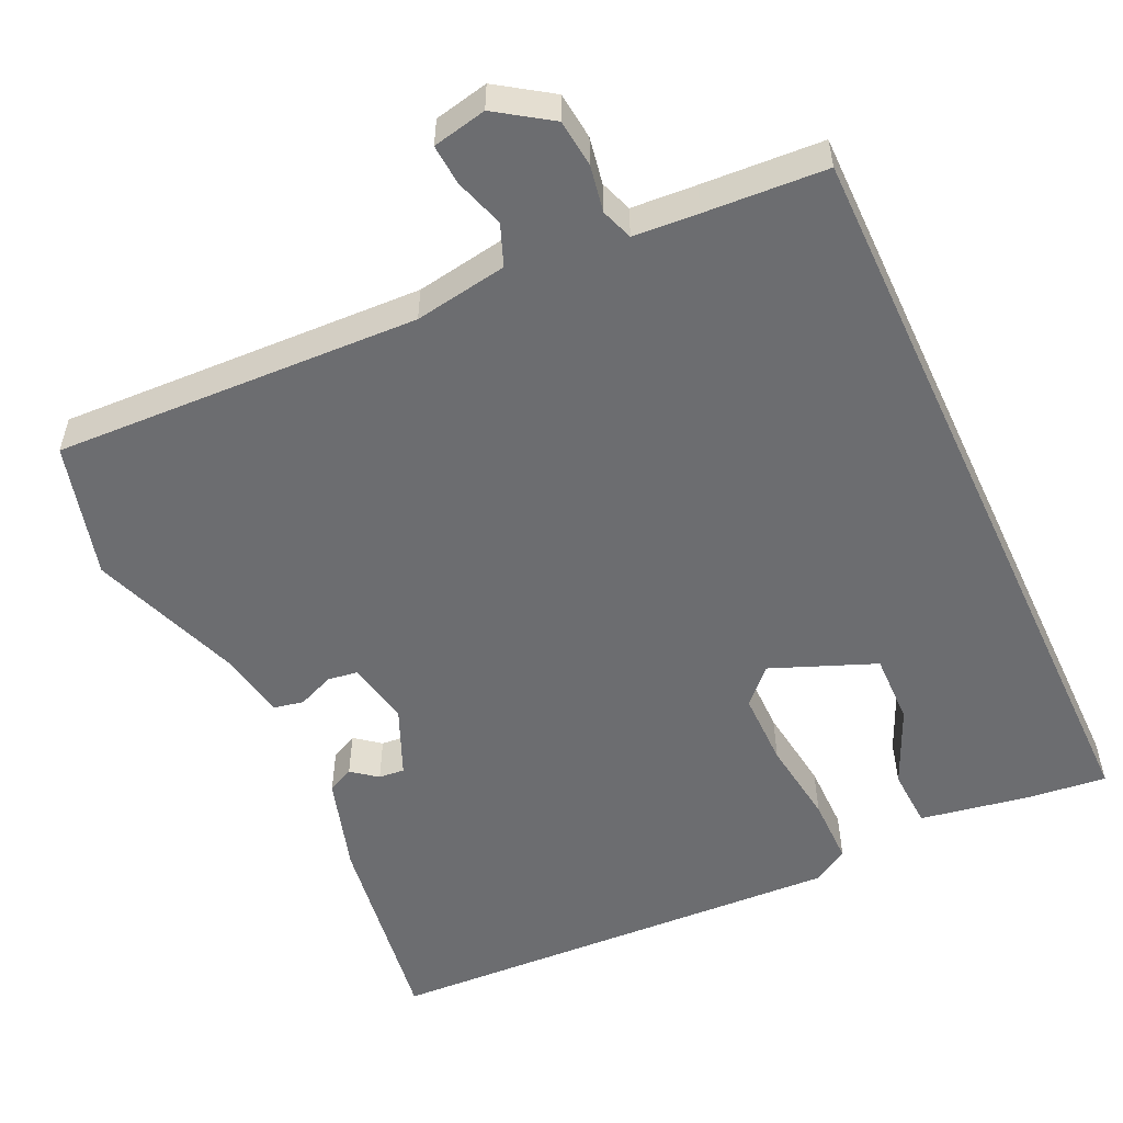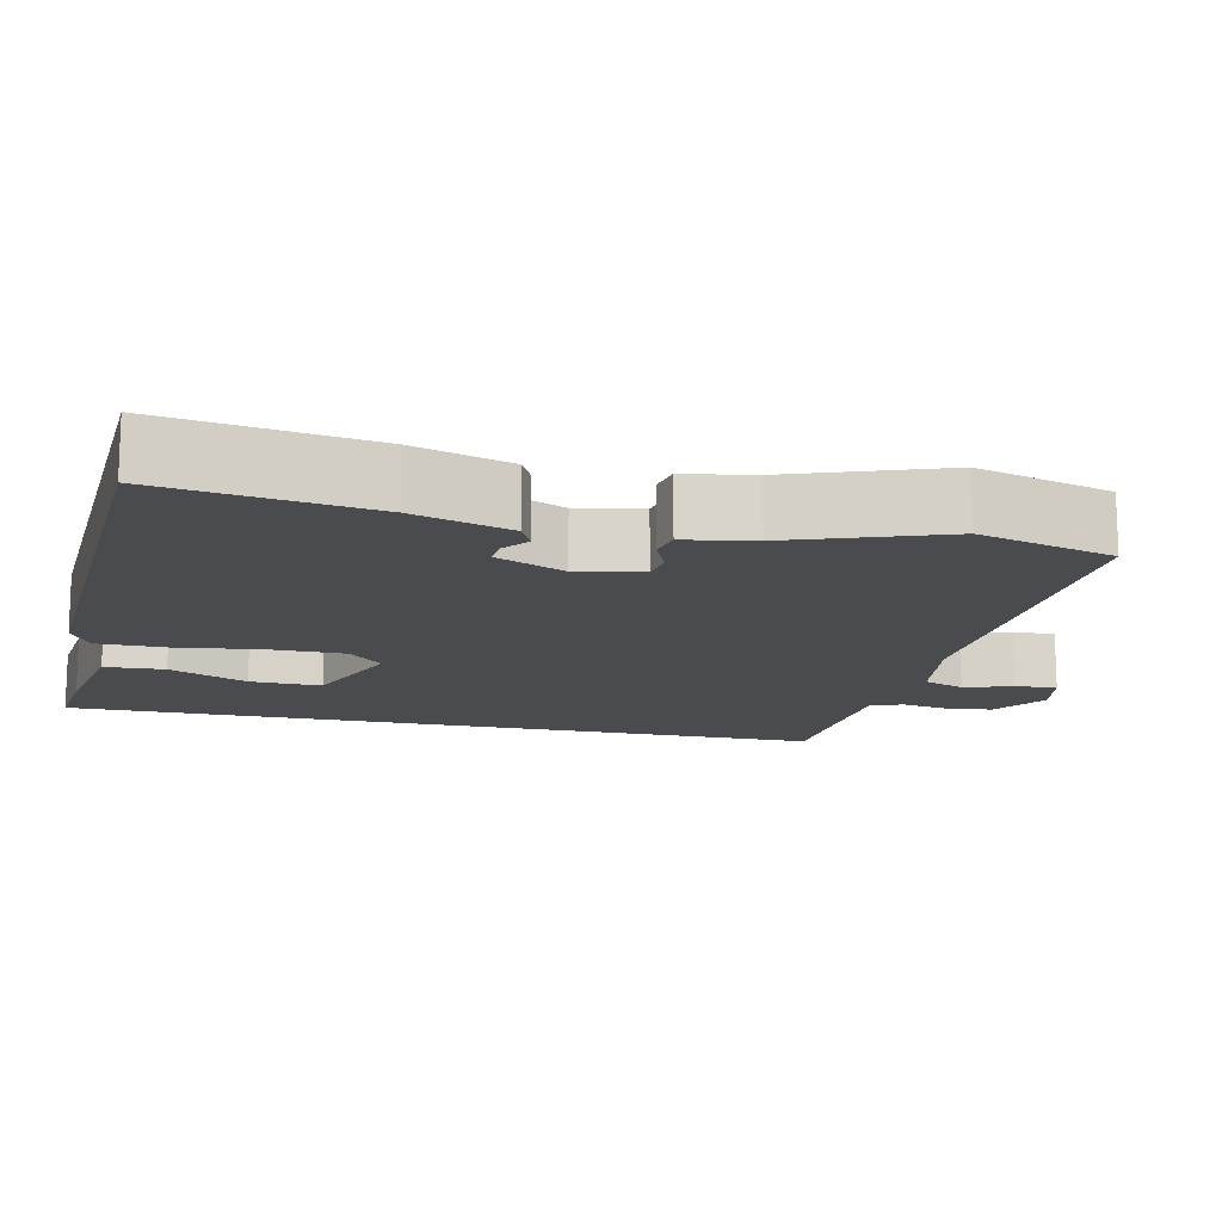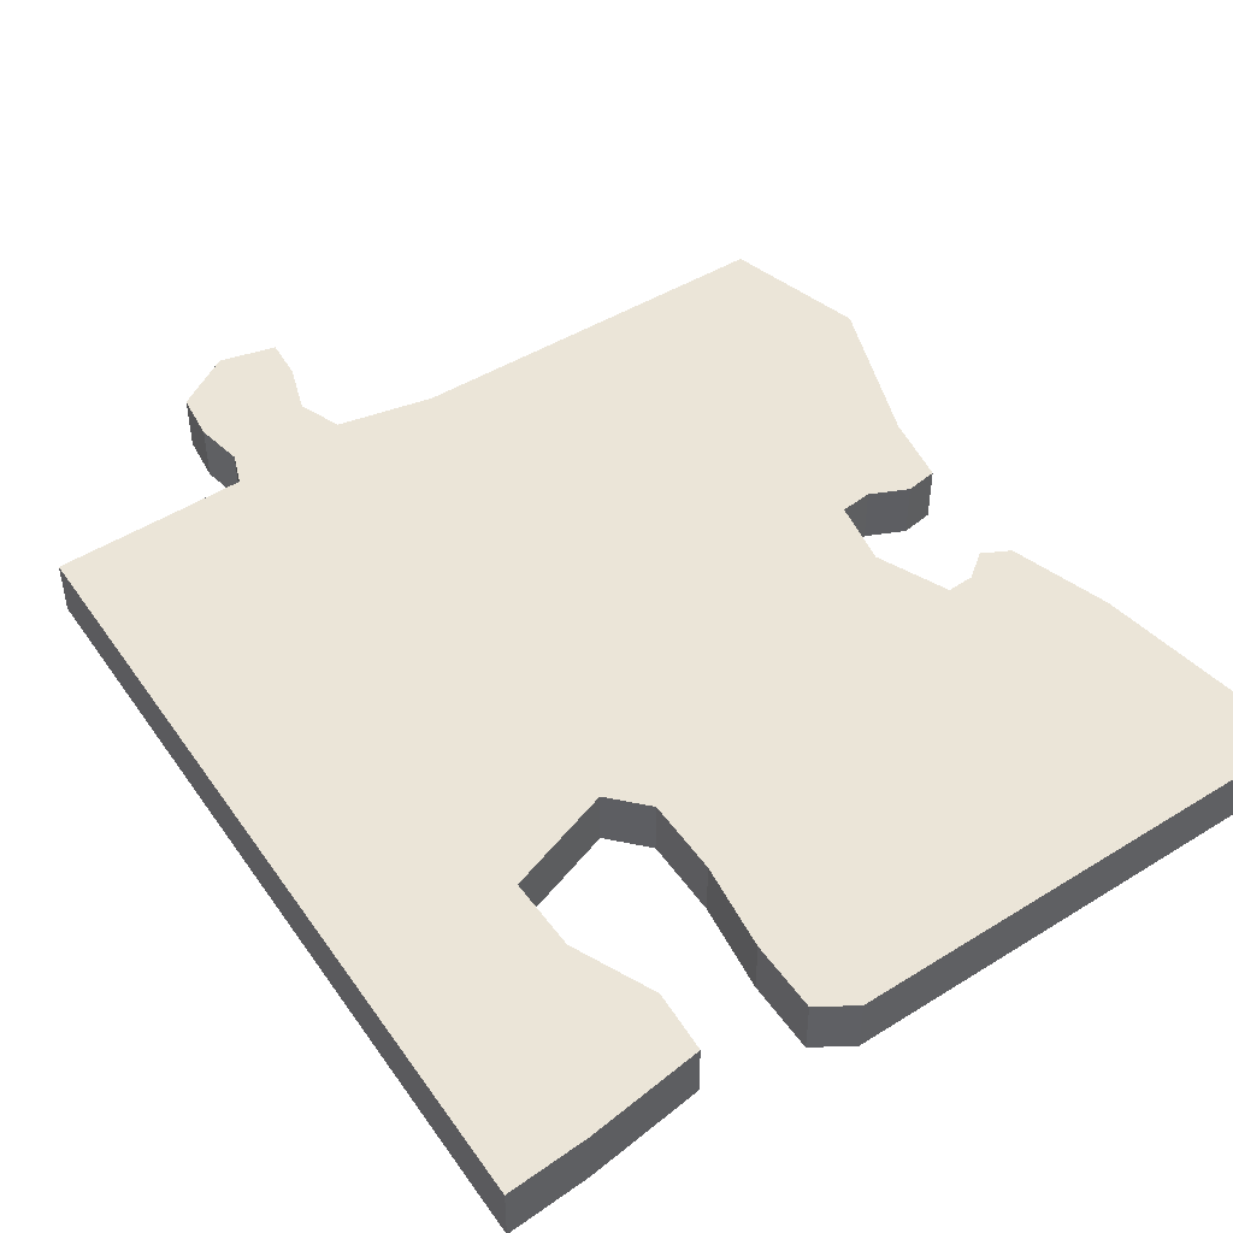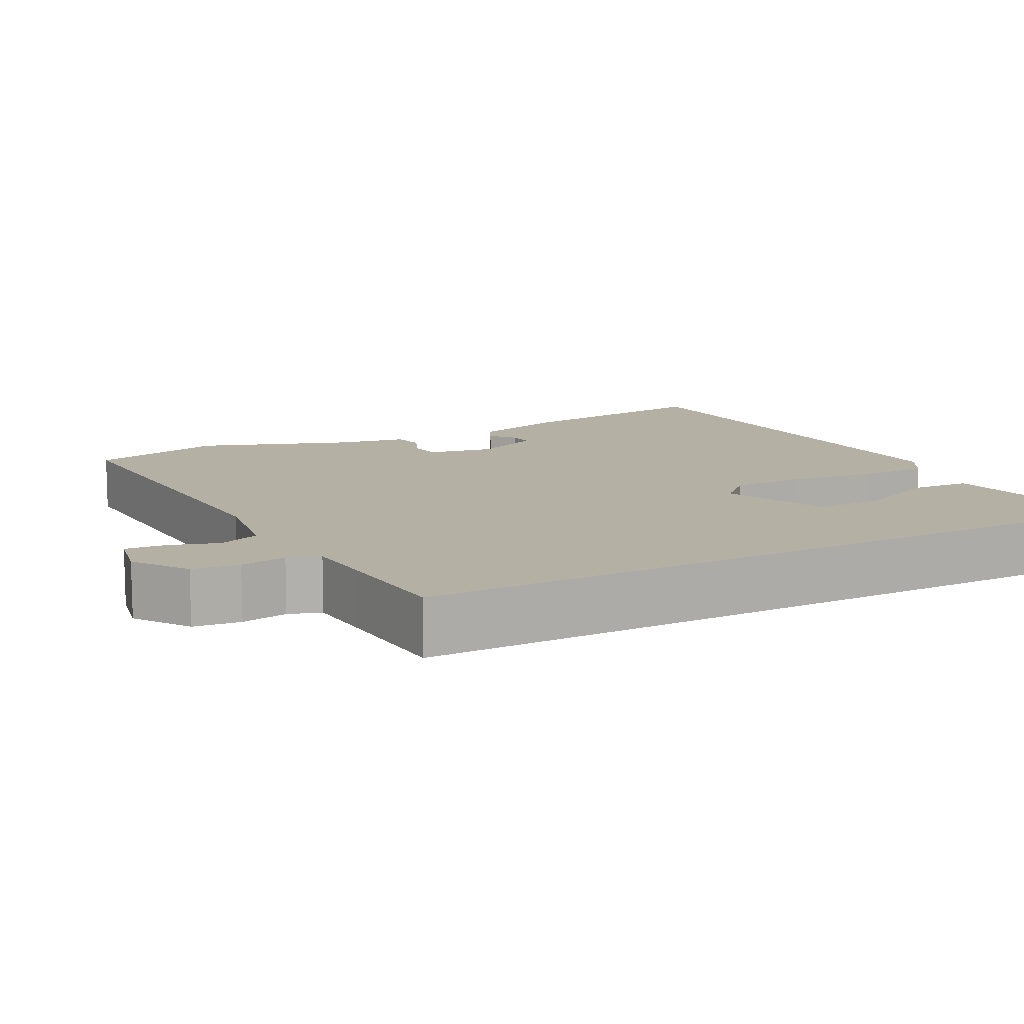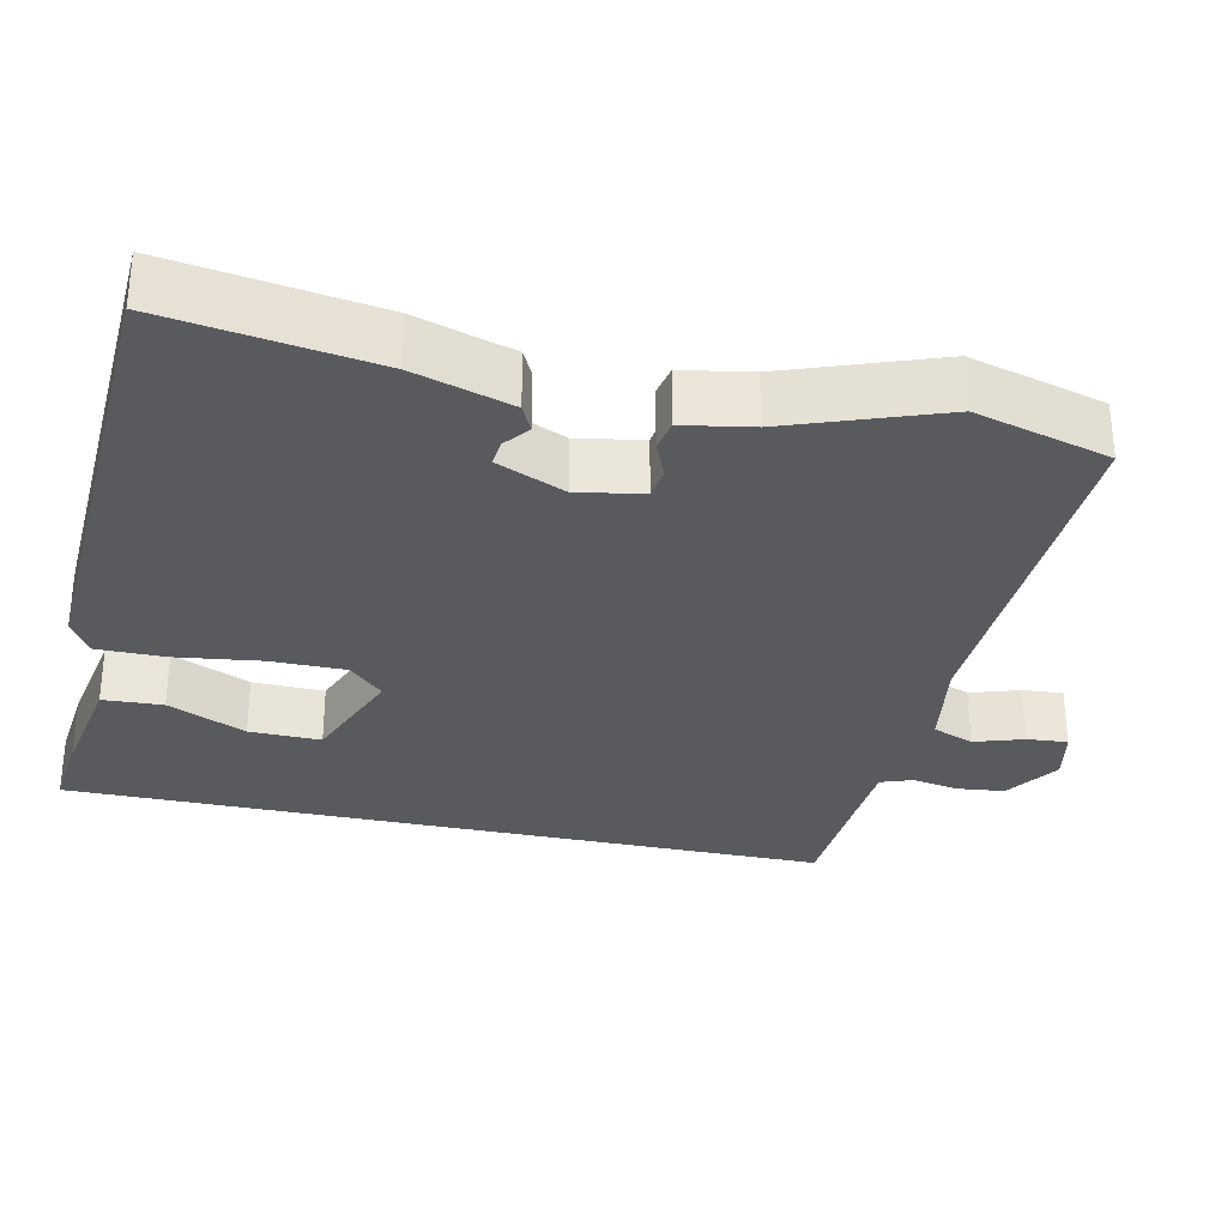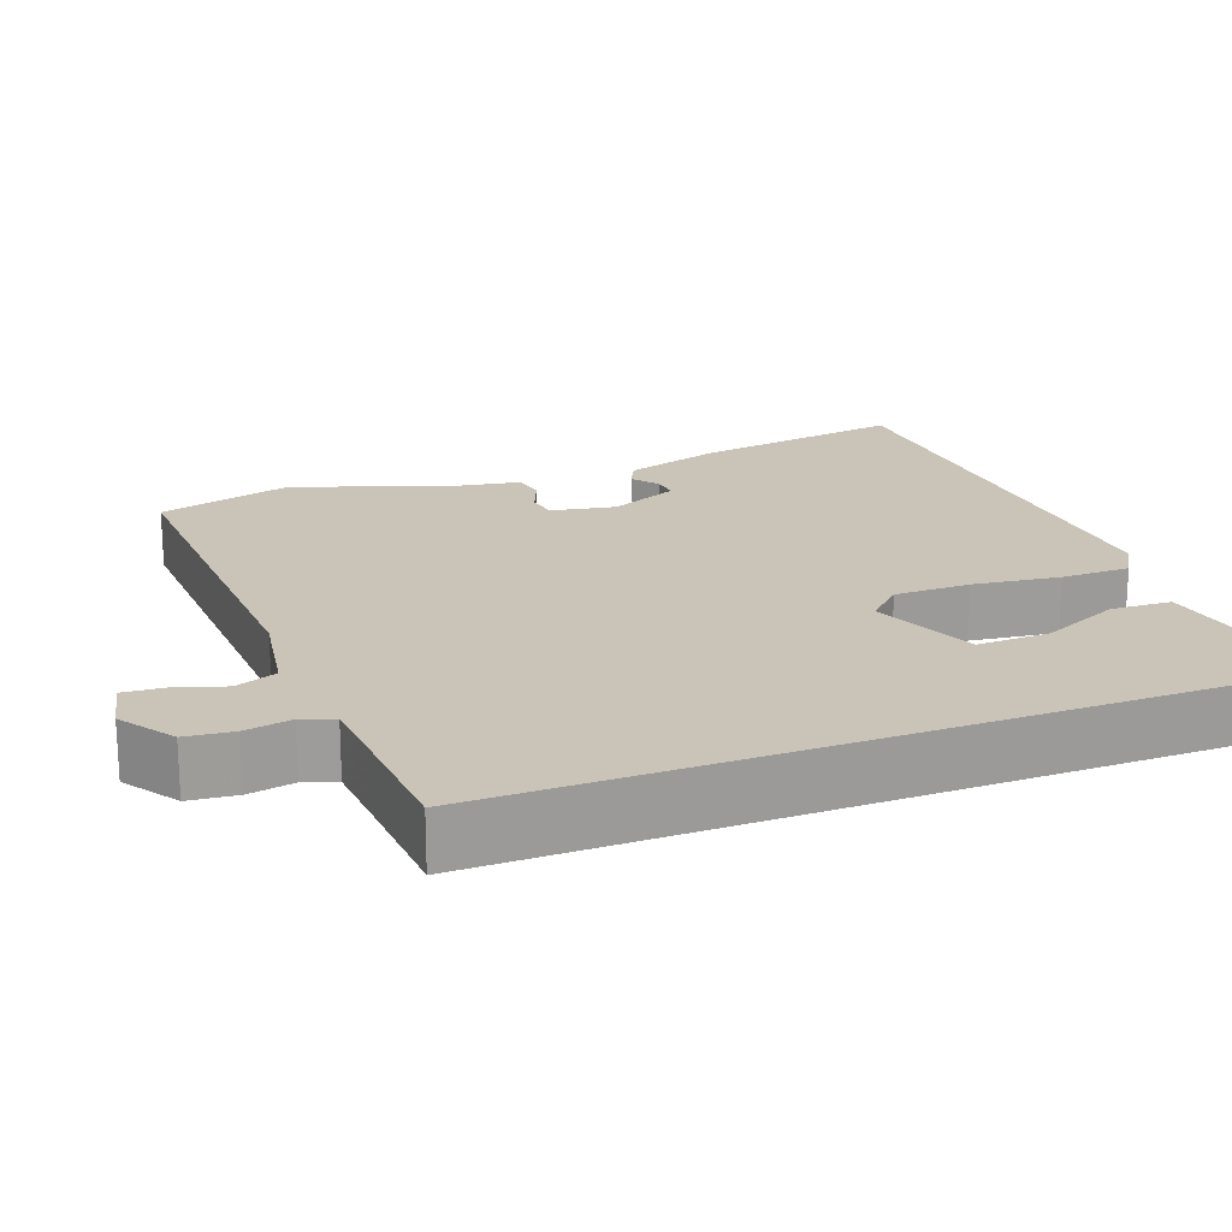
<metadata>
{"format":"obj","ext":"obj","renderer":"f3d","projection":"perspective","resolution":1024,"background":"white","views":[{"elev":-54.0,"azim":25.0,"up":"+Y"},{"elev":-14.3,"azim":-102.7,"up":"+Y"},{"elev":45.9,"azim":147.2,"up":"+Y"},{"elev":11.6,"azim":61.9,"up":"+Y"},{"elev":-31.2,"azim":-102.3,"up":"+Y"},{"elev":19.9,"azim":69.1,"up":"+Y"}]}
</metadata>
<code>
v 0.5 0.07 -0.53
v 0.398 0.07 -0.519
v 0.251 0.07 -0.493
v 0.247 0.07 -0.414
v 0.293 0.07 -0.311
v 0.295 0.07 -0.217
v 0.158 0.07 -0.162
v 0.115 0.07 -0.207
v 0.115 0.07 -0.306
v 0.13 0.07 -0.419
v 0.13 0.07 -0.509
v 0.083 0.07 -0.537
v -0.532 0.07 -0.508
v -0.491 0.07 -0.234
v -0.452 0.07 -0.106
v -0.417 0.07 -0.089
v -0.384 0.07 -0.115
v -0.35 0.07 -0.118
v -0.311 0.07 -0.028
v -0.327 0.07 0.057
v -0.367 0.07 0.063
v -0.415 0.07 0.043
v -0.455 0.07 0.051
v -0.471 0.07 0.141
v -0.543 0.07 0.34
v -0.495 0.07 0.517
v -0.015 0.07 0.497
v 0.107 0.07 0.517
v 0.128 0.07 0.571
v 0.107 0.07 0.636
v 0.103 0.07 0.689
v 0.174 0.07 0.704
v 0.245 0.07 0.656
v 0.252 0.07 0.594
v 0.241 0.07 0.533
v 0.256 0.07 0.491
v 0.341 0.07 0.485
v 0.5 0.07 0.475
v 0.5 0 -0.53
v 0.398 0 -0.519
v 0.251 0 -0.493
v 0.247 0 -0.414
v 0.293 0 -0.311
v 0.295 0 -0.217
v 0.158 0 -0.162
v 0.115 0 -0.207
v 0.115 0 -0.306
v 0.13 0 -0.419
v 0.13 0 -0.509
v 0.083 0 -0.537
v -0.532 0 -0.508
v -0.491 0 -0.234
v -0.452 0 -0.106
v -0.417 0 -0.089
v -0.384 0 -0.115
v -0.35 0 -0.118
v -0.311 0 -0.028
v -0.327 0 0.057
v -0.367 0 0.063
v -0.415 0 0.043
v -0.455 0 0.051
v -0.471 0 0.141
v -0.543 0 0.34
v -0.495 0 0.517
v -0.015 0 0.497
v 0.107 0 0.517
v 0.128 0 0.571
v 0.107 0 0.636
v 0.103 0 0.689
v 0.174 0 0.704
v 0.245 0 0.656
v 0.252 0 0.594
v 0.241 0 0.533
v 0.256 0 0.491
v 0.341 0 0.485
v 0.5 0 0.475
f 37 38 1 2
f 36 37 2
f 35 36 2
f 33 34 35
f 32 33 35
f 31 32 35
f 30 31 35
f 29 30 35
f 28 29 35 2
f 24 25 26 27
f 24 27 28
f 23 24 28
f 22 23 28
f 21 22 28
f 20 21 28
f 19 20 28
f 18 19 28
f 15 16 17
f 14 15 17
f 13 14 17
f 12 13 17
f 12 17 18
f 11 12 18
f 10 11 18
f 9 10 18
f 8 9 18 28
f 2 3 4 5
f 2 5 6
f 28 2 6
f 7 8 28
f 6 7 28
f 40 39 76 75
f 40 75 74
f 40 74 73
f 73 72 71
f 73 71 70
f 73 70 69
f 73 69 68
f 73 68 67
f 40 73 67 66
f 65 64 63 62
f 66 65 62
f 66 62 61
f 66 61 60
f 66 60 59
f 66 59 58
f 66 58 57
f 66 57 56
f 55 54 53
f 55 53 52
f 55 52 51
f 55 51 50
f 56 55 50
f 56 50 49
f 56 49 48
f 56 48 47
f 66 56 47 46
f 43 42 41 40
f 44 43 40
f 44 40 66
f 66 46 45
f 66 45 44
f 1 39 40 2
f 2 40 41 3
f 3 41 42 4
f 4 42 43 5
f 5 43 44 6
f 6 44 45 7
f 7 45 46 8
f 8 46 47 9
f 9 47 48 10
f 10 48 49 11
f 11 49 50 12
f 12 50 51 13
f 13 51 52 14
f 14 52 53 15
f 15 53 54 16
f 16 54 55 17
f 17 55 56 18
f 18 56 57 19
f 19 57 58 20
f 20 58 59 21
f 21 59 60 22
f 22 60 61 23
f 23 61 62 24
f 24 62 63 25
f 25 63 64 26
f 26 64 65 27
f 27 65 66 28
f 28 66 67 29
f 29 67 68 30
f 30 68 69 31
f 31 69 70 32
f 32 70 71 33
f 33 71 72 34
f 34 72 73 35
f 35 73 74 36
f 36 74 75 37
f 37 75 76 38
f 38 76 39 1

</code>
